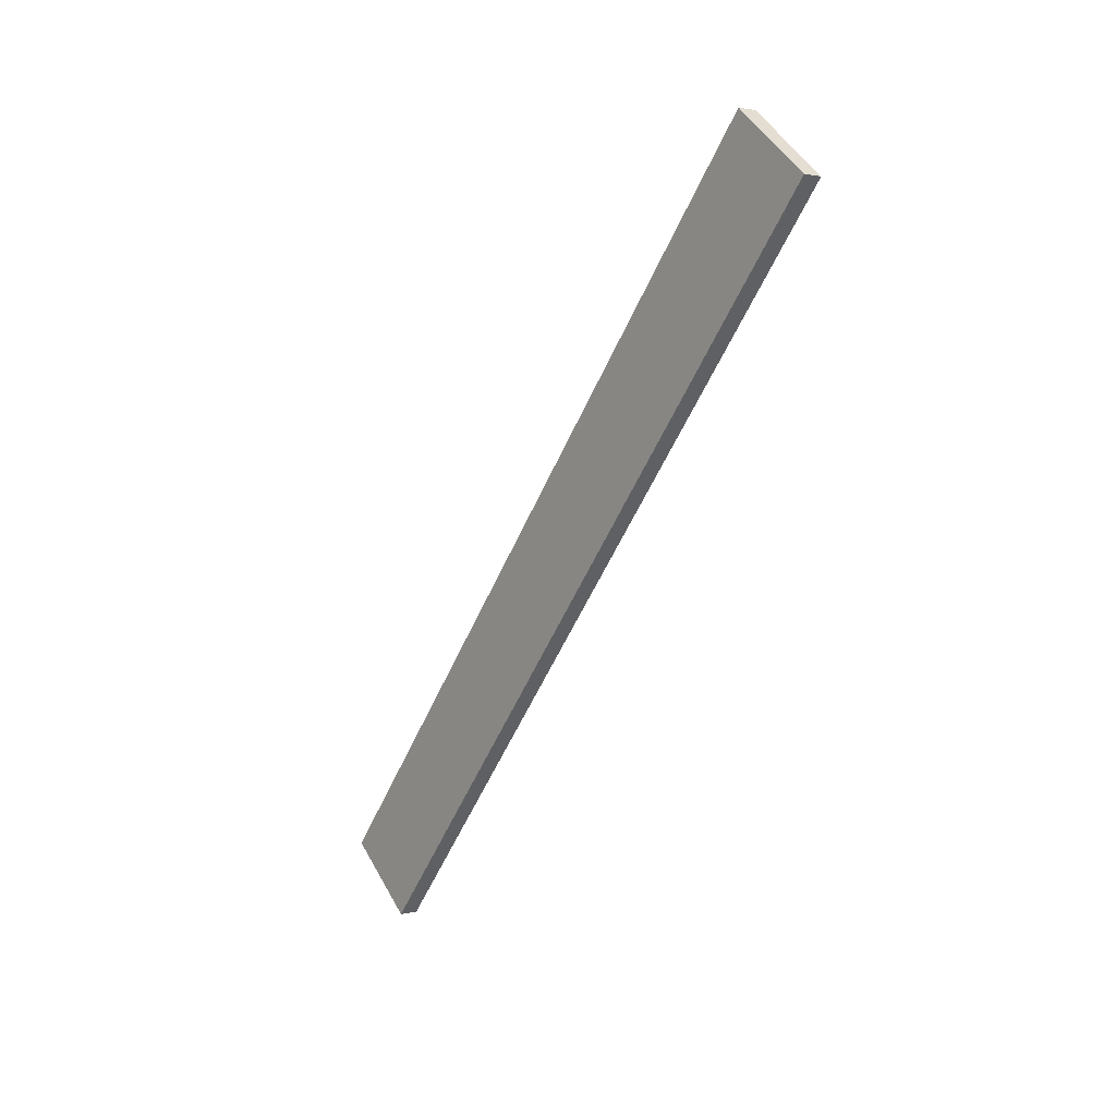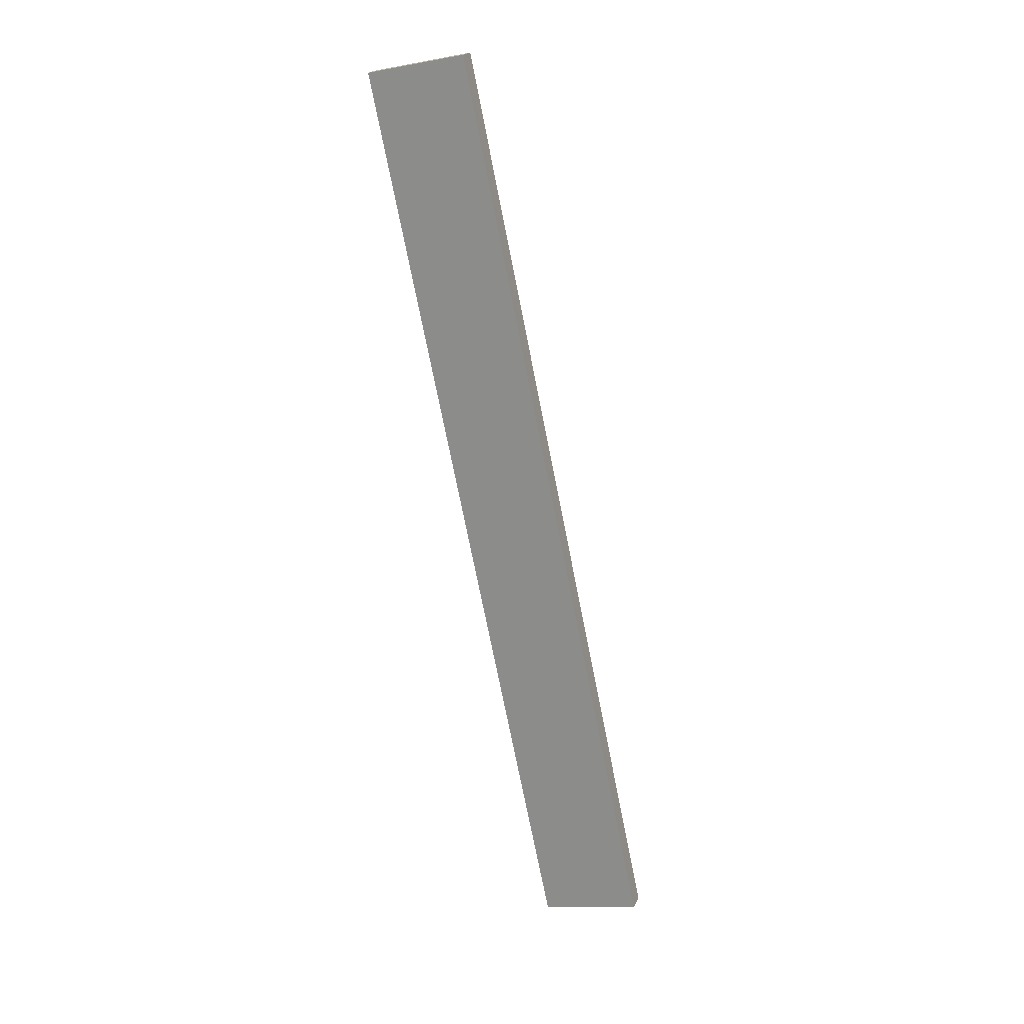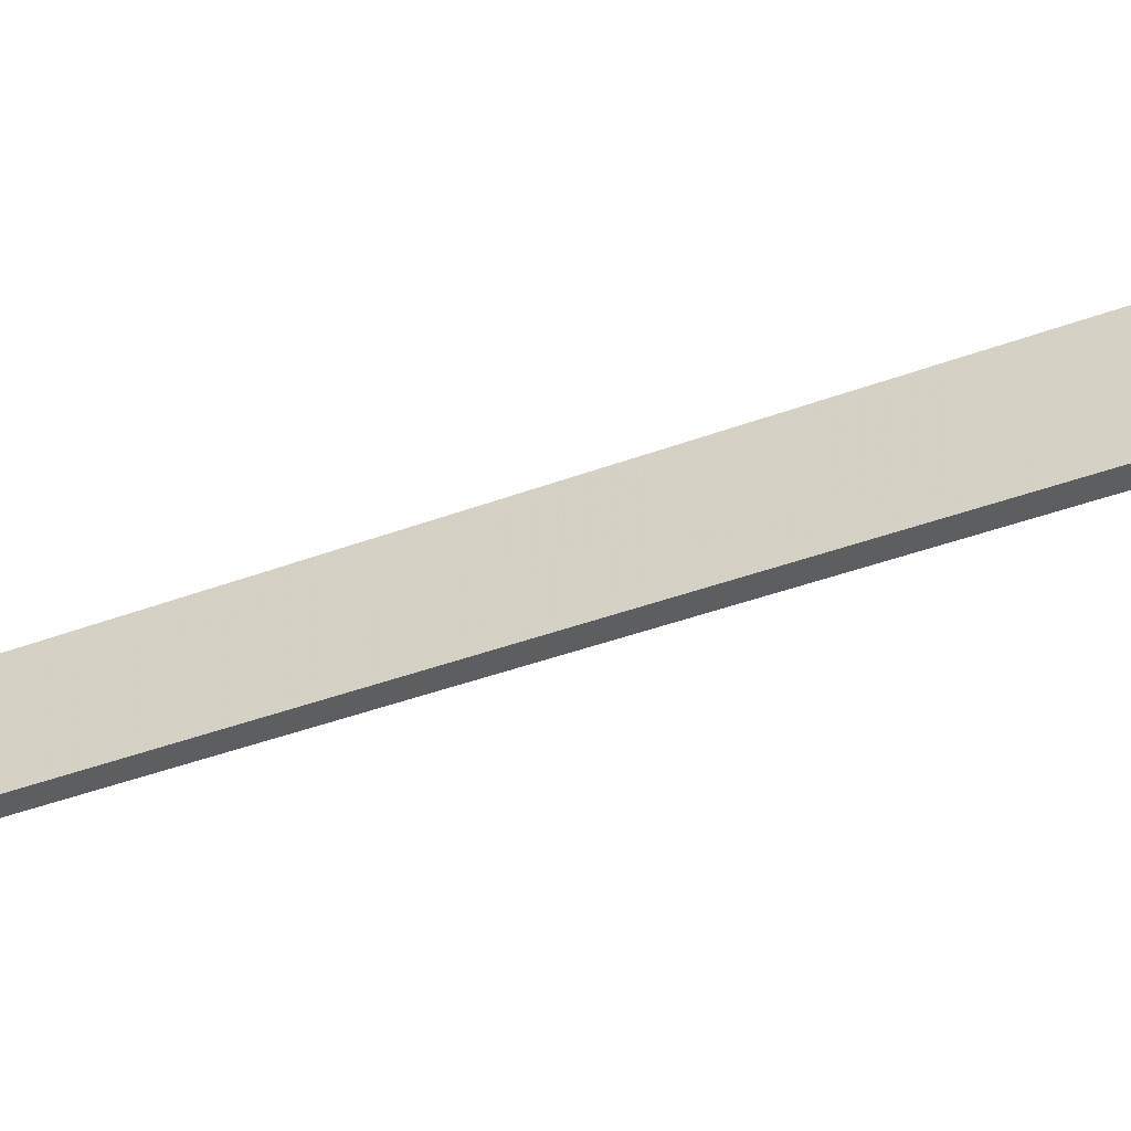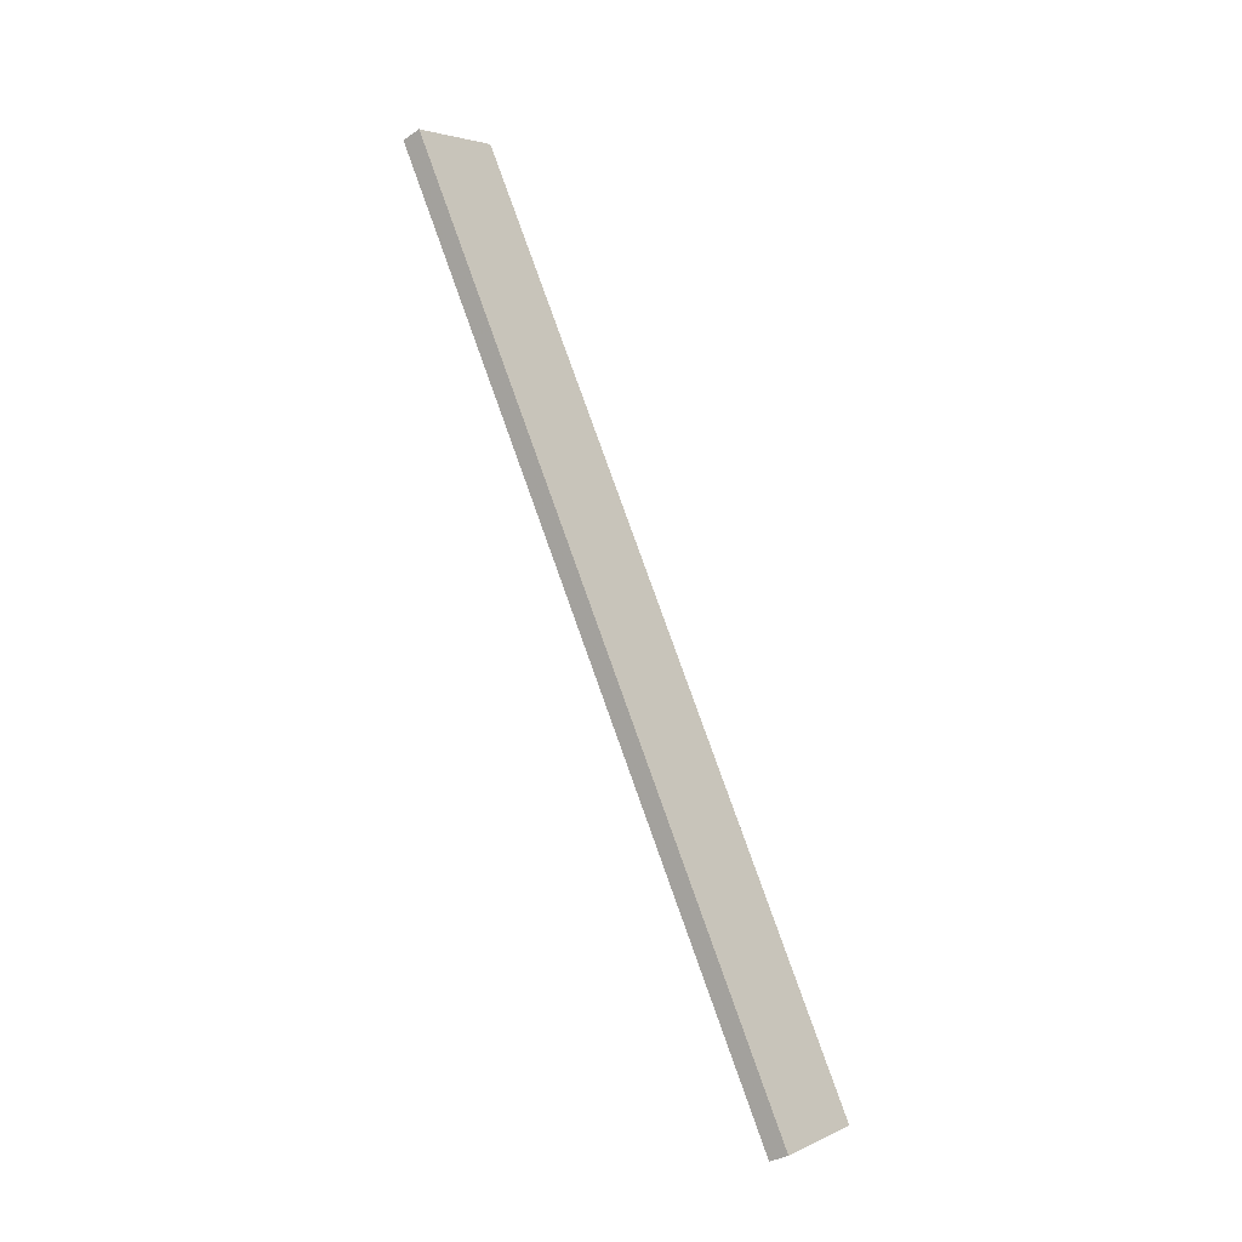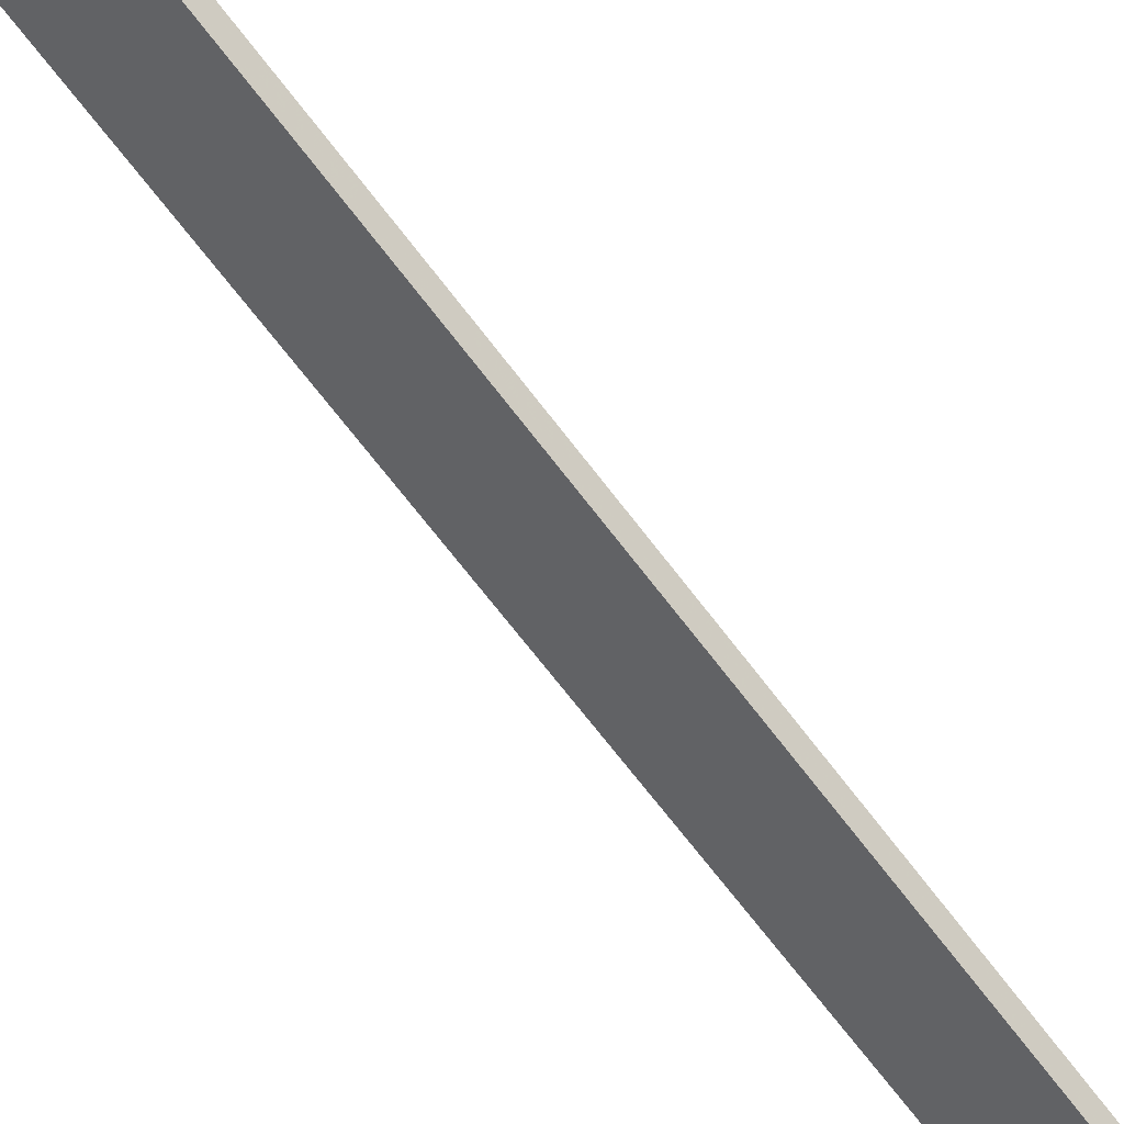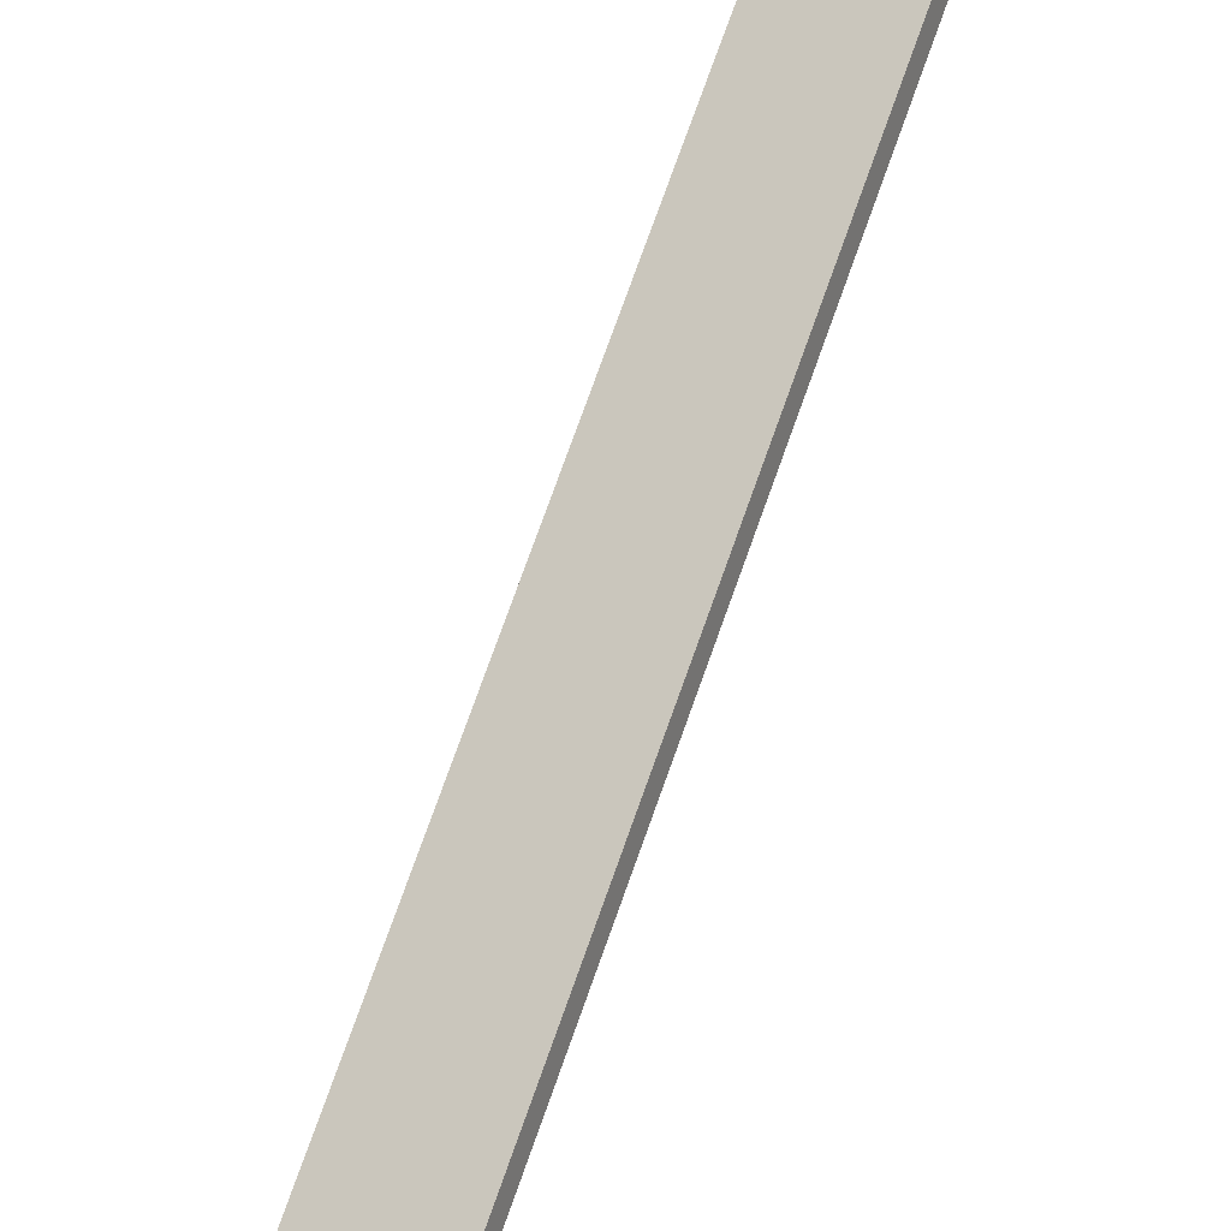
<metadata>
{"format":"obj","ext":"obj","renderer":"f3d","projection":"perspective","resolution":1024,"background":"white","views":[{"elev":46.7,"azim":51.1,"up":"+Z"},{"elev":-6.4,"azim":-168.4,"up":"+Z"},{"elev":62.0,"azim":-88.2,"up":"+Y"},{"elev":6.1,"azim":-66.0,"up":"+Z"},{"elev":-40.1,"azim":49.5,"up":"+Y"},{"elev":52.6,"azim":-150.9,"up":"+Y"}]}
</metadata>
<code>
o WoodenBrokenPlanks_249
v 38.45 15.24 -254.3
v 57.12 84.09 -105.6
v 39.44 87.4 -104.9
v 20.77 18.55 -253.7
v 38.98 18.35 -255.9
v 21.3 21.66 -255.2
v 39.96 90.51 -106.4
v 57.65 87.2 -107.1
f 1 2 3 4
f 5 6 7 8
f 1 4 6 5
f 4 3 7 6
f 3 2 8 7
f 2 1 5 8

</code>
